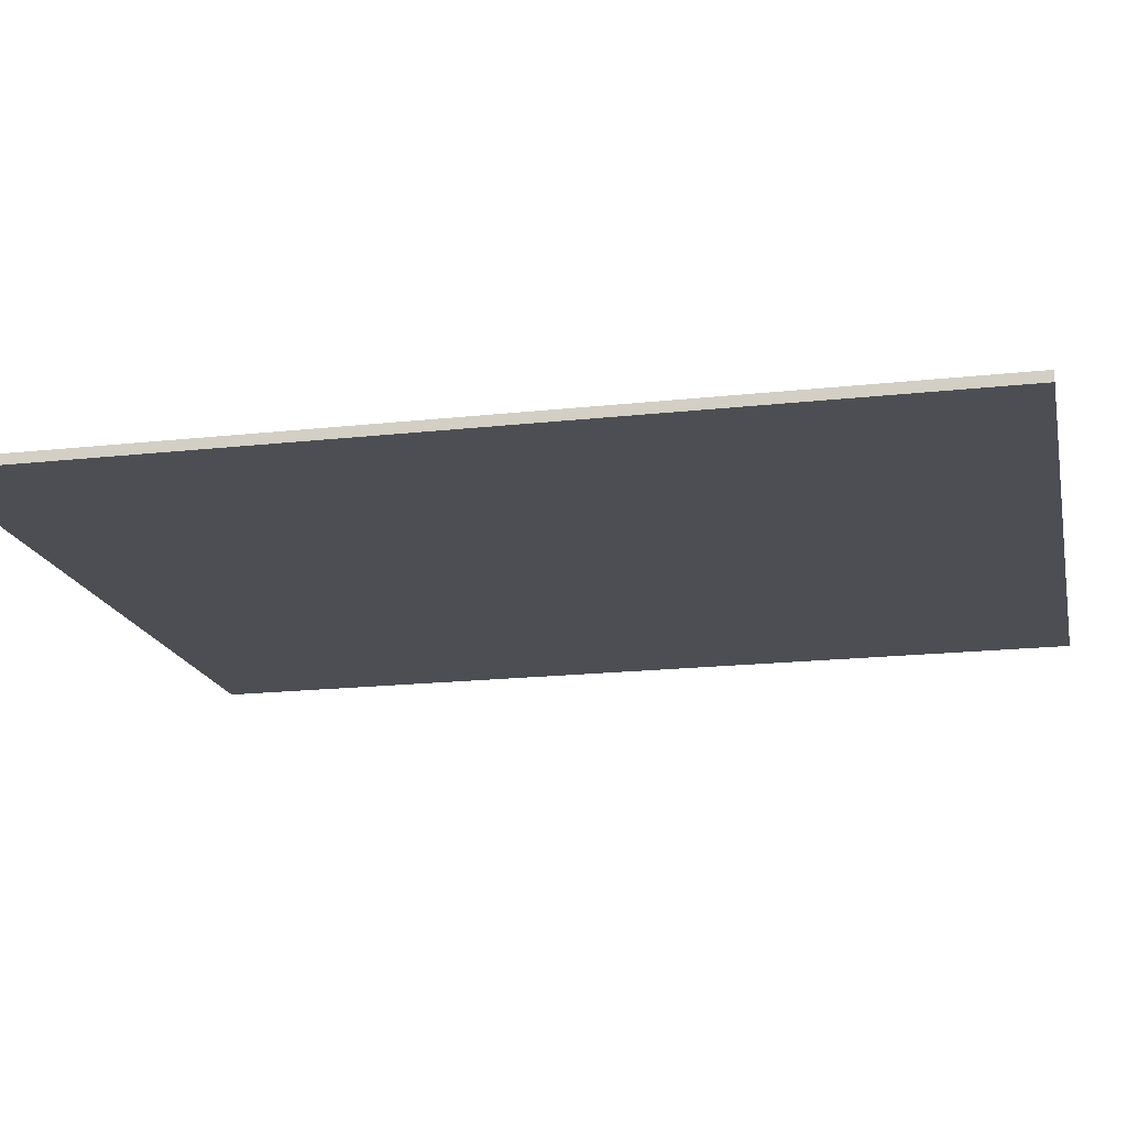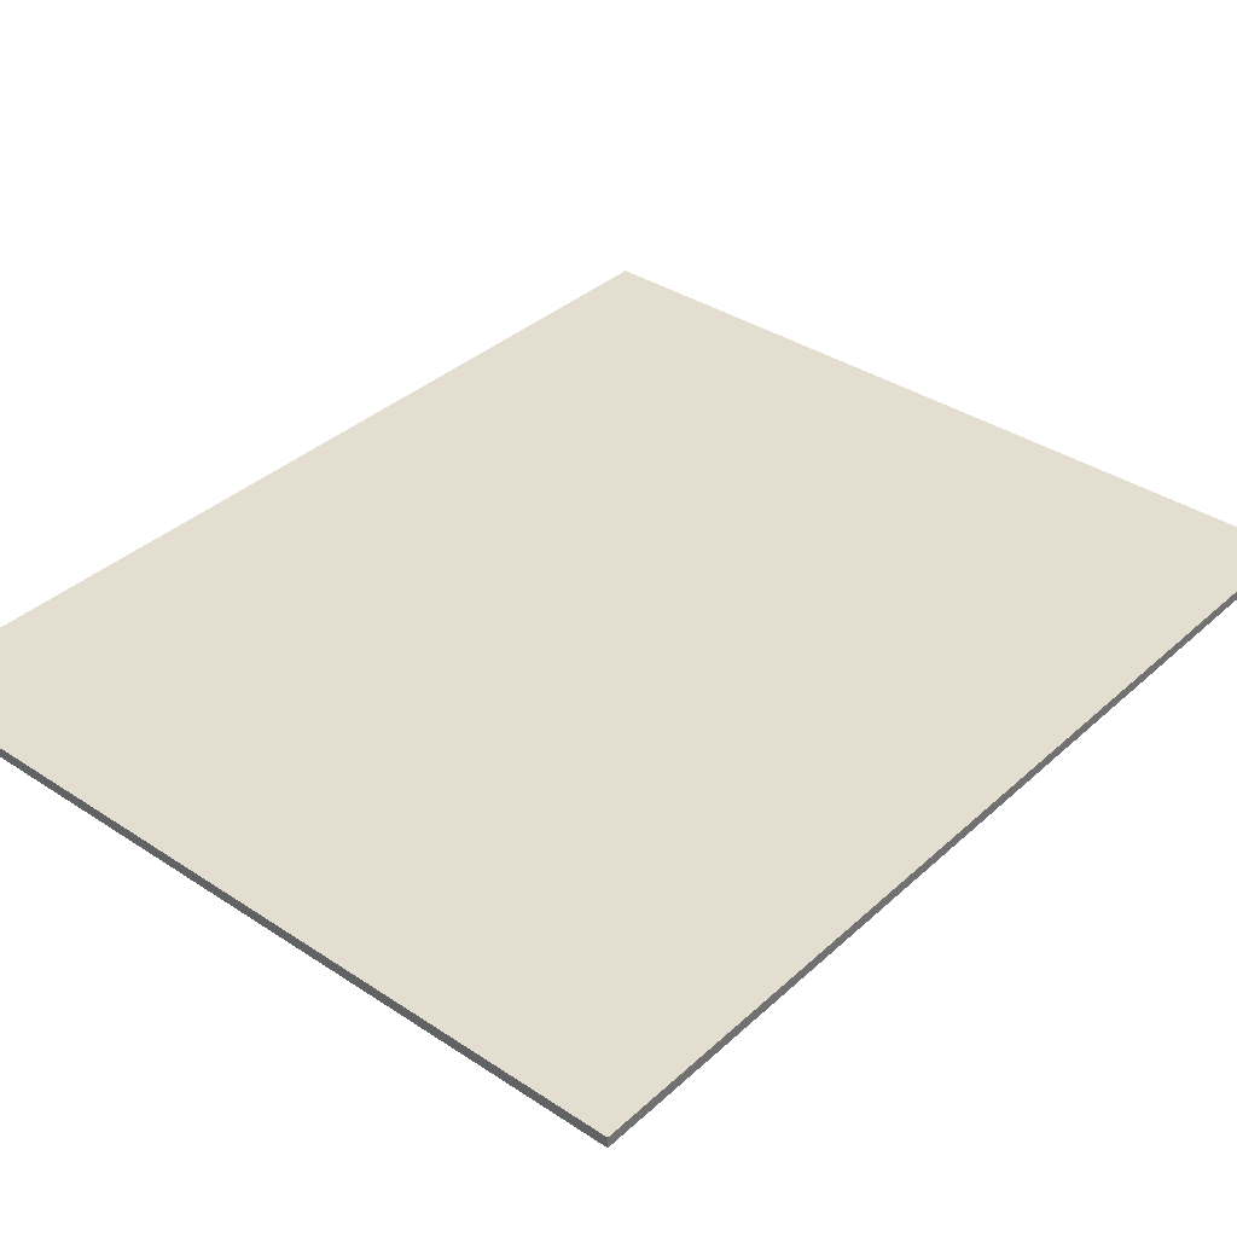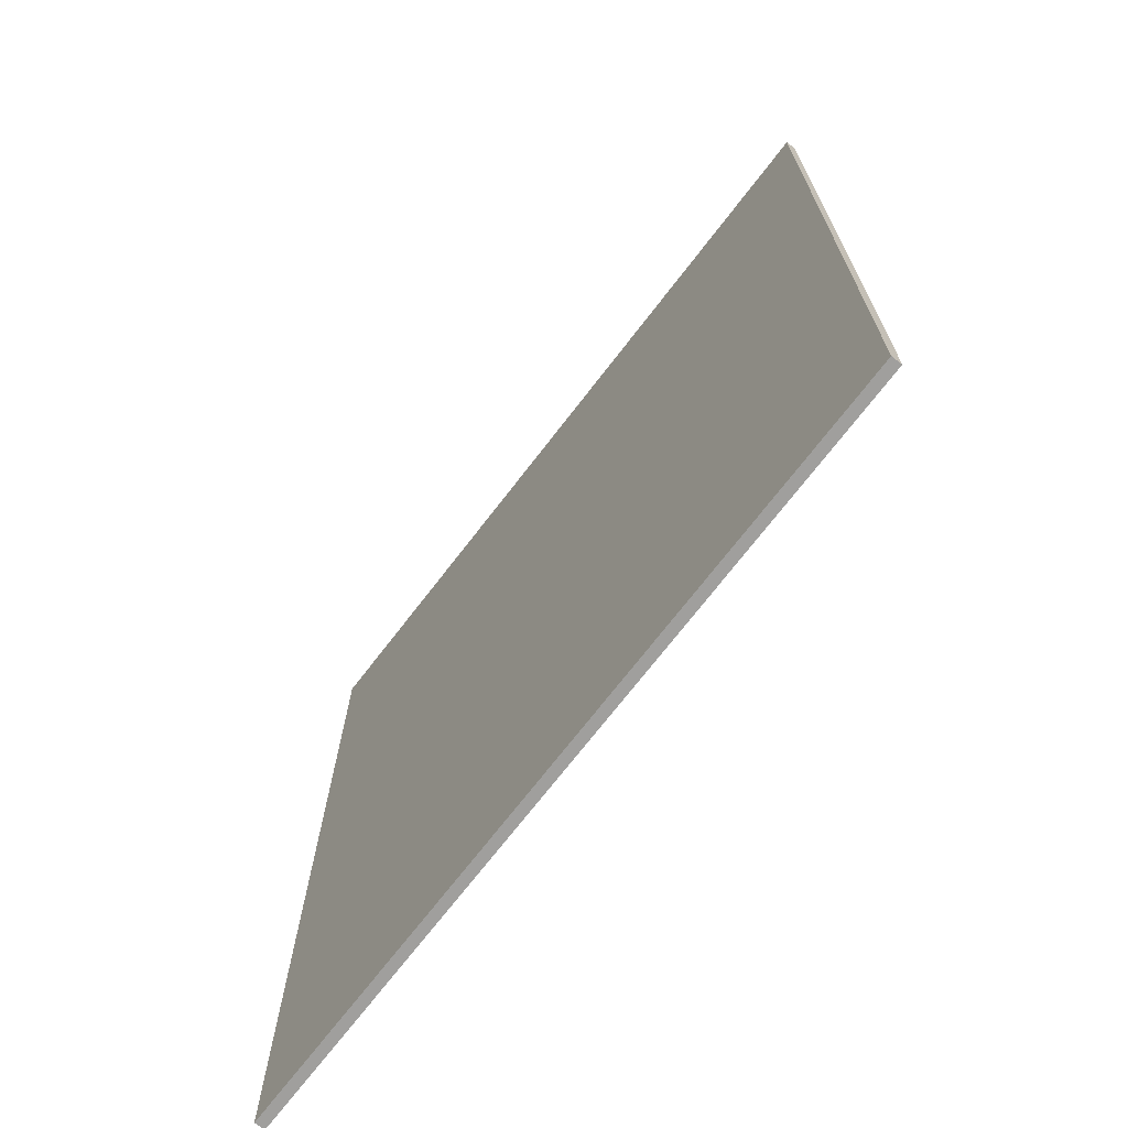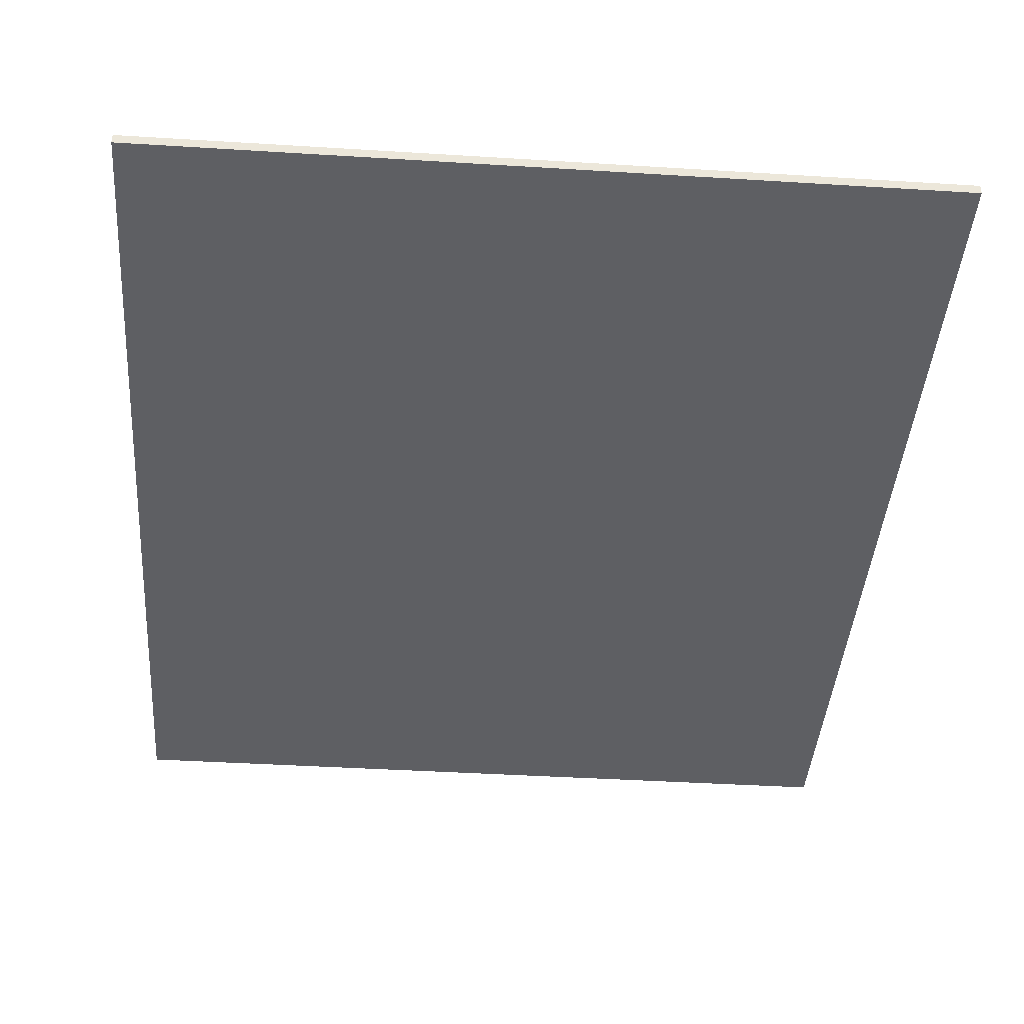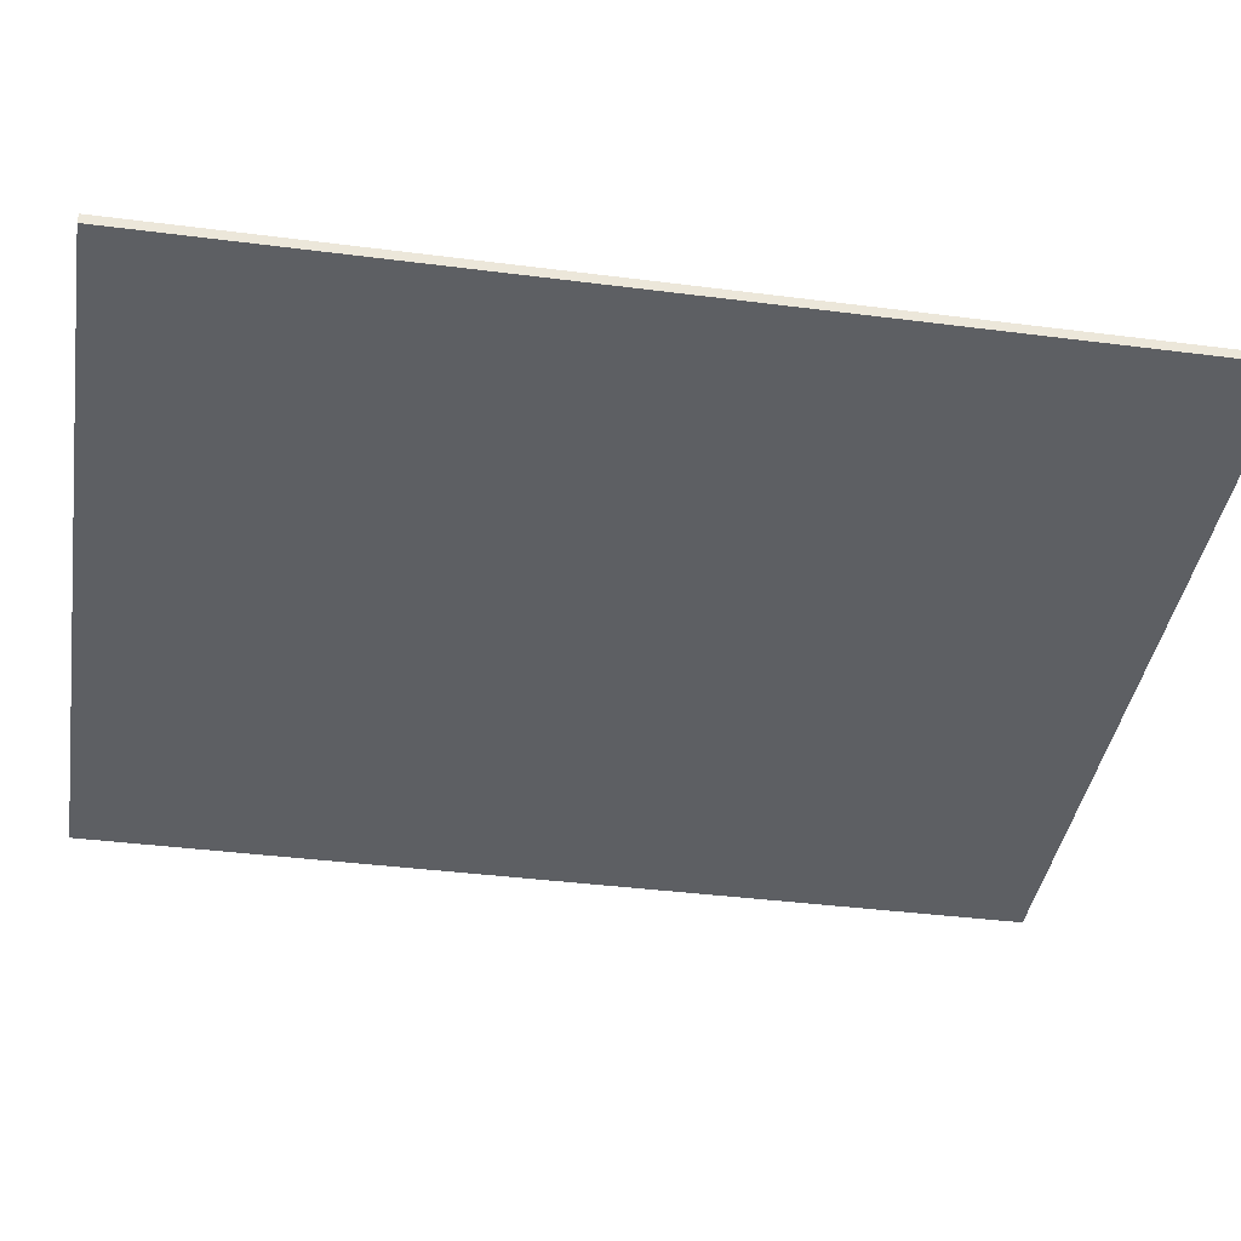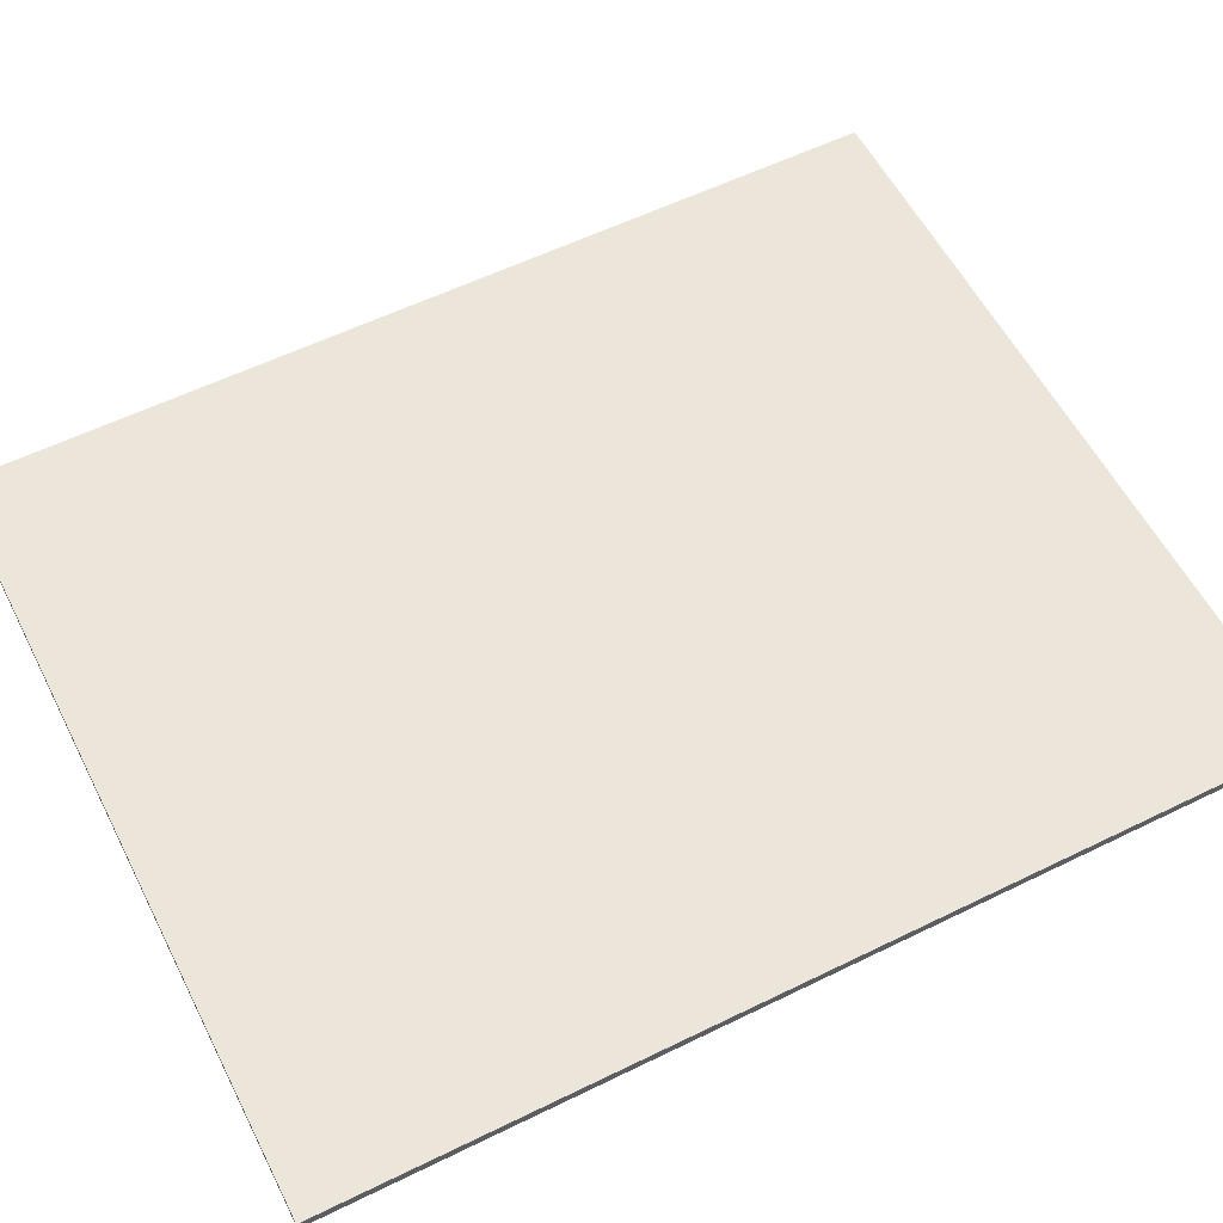
<metadata>
{"format":"obj","ext":"obj","renderer":"f3d","projection":"perspective","resolution":1024,"background":"white","views":[{"elev":-17.3,"azim":-78.1,"up":"+Y"},{"elev":36.5,"azim":40.5,"up":"+Y"},{"elev":-71.3,"azim":52.5,"up":"+Z"},{"elev":-41.5,"azim":-4.3,"up":"+Y"},{"elev":-40.4,"azim":-99.2,"up":"+Y"},{"elev":57.2,"azim":-116.9,"up":"+Y"}]}
</metadata>
<code>
o mesh66/mesh66-geometry#mesh66-geometry
v 0.2769 -0.1848 0.323
v 0.3238 -0.1845 0.3792
v 0.2769 -0.1845 0.3792
v 0.3238 -0.1848 0.323
v 0.3238 -0.1839 0.3792
v 0.2769 -0.1839 0.3792
v 0.2769 -0.1842 0.323
v 0.3238 -0.1842 0.323
f 1 2 3
f 2 1 4
f 3 2 1
f 4 1 2
f 2 3 5
f 3 1 6
f 1 4 7
f 2 5 4
f 6 5 3
f 7 6 1
f 8 7 4
f 8 4 5
f 6 7 5
f 8 5 7
f 5 3 2
f 7 4 1
f 4 5 2
f 3 5 6
f 4 7 8
f 5 4 8
f 5 7 6
f 7 5 8
f 6 1 3
f 1 6 7

</code>
